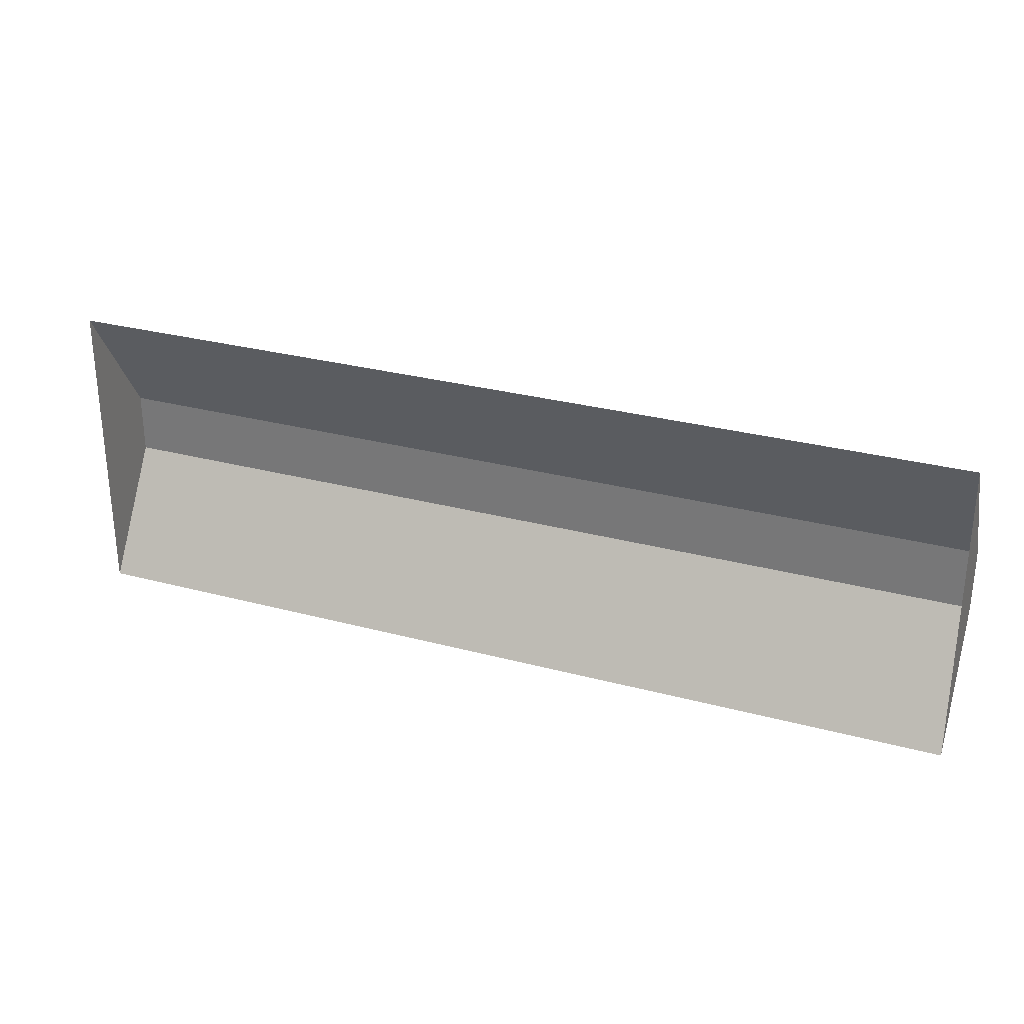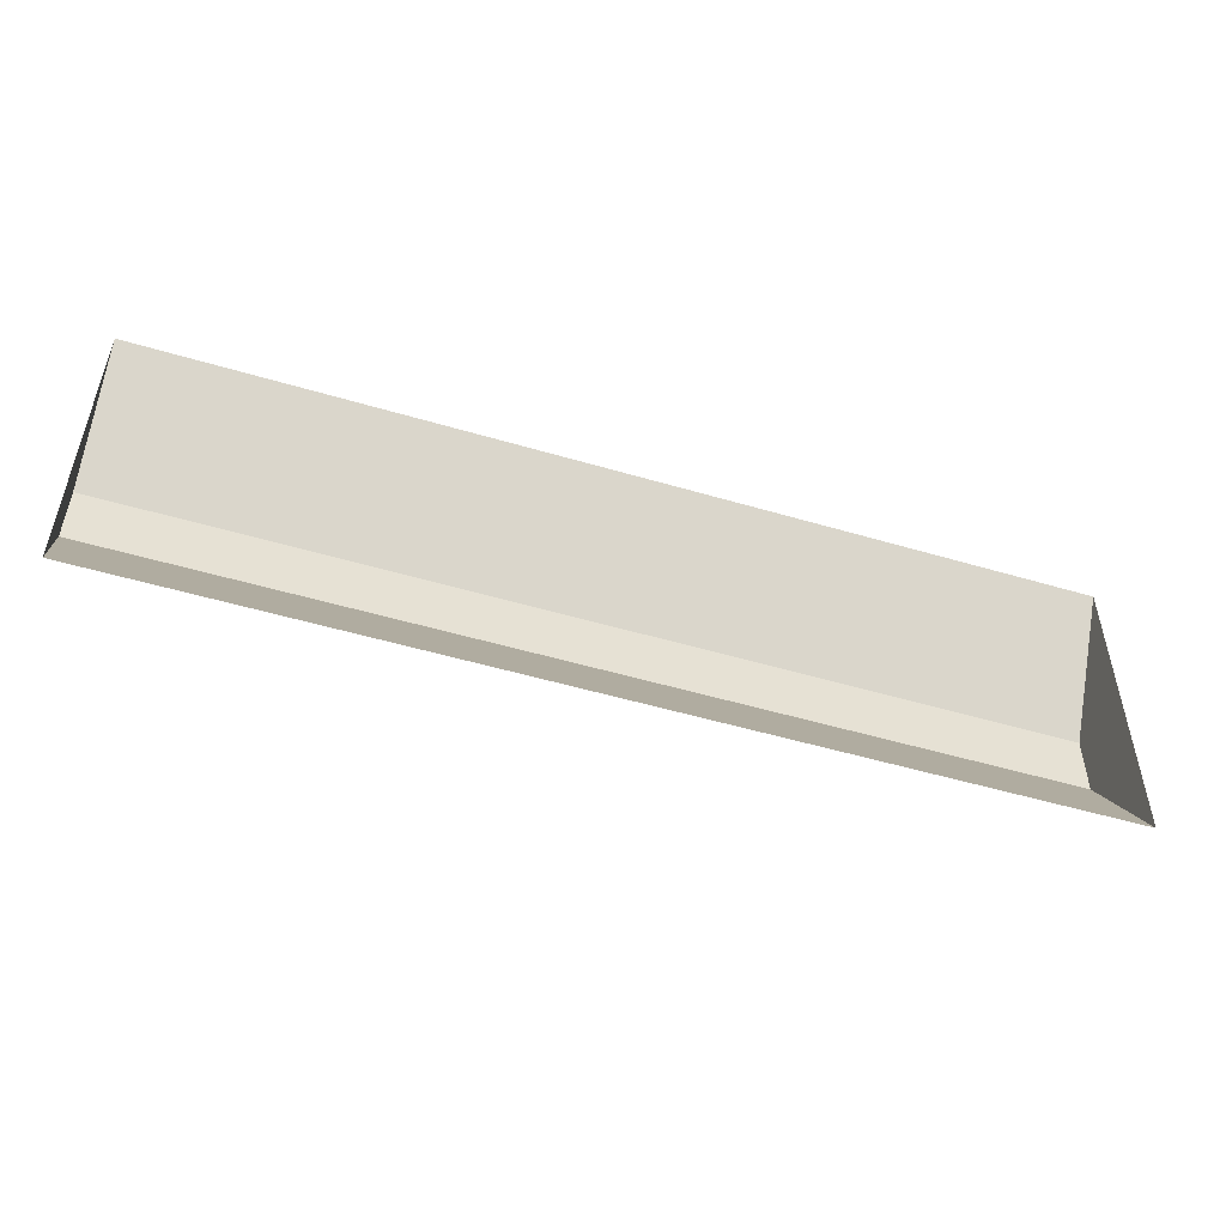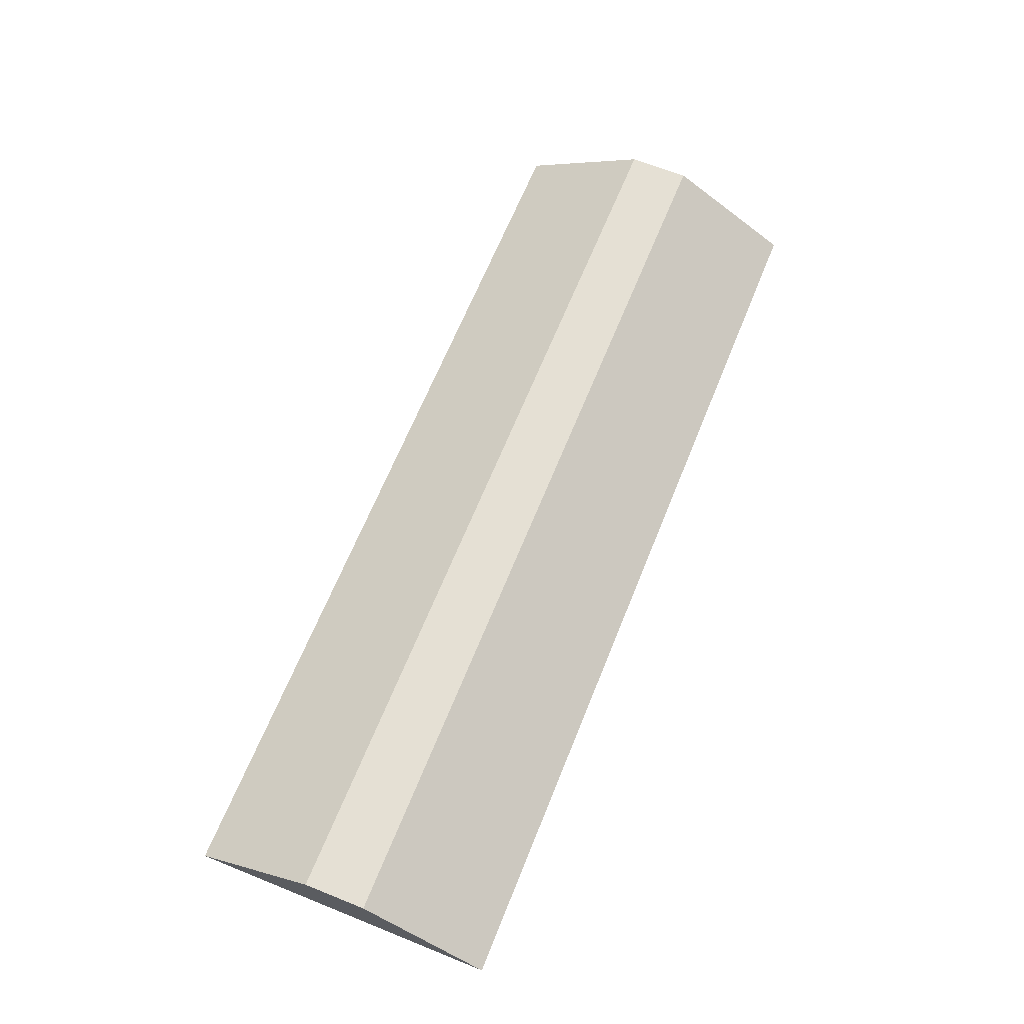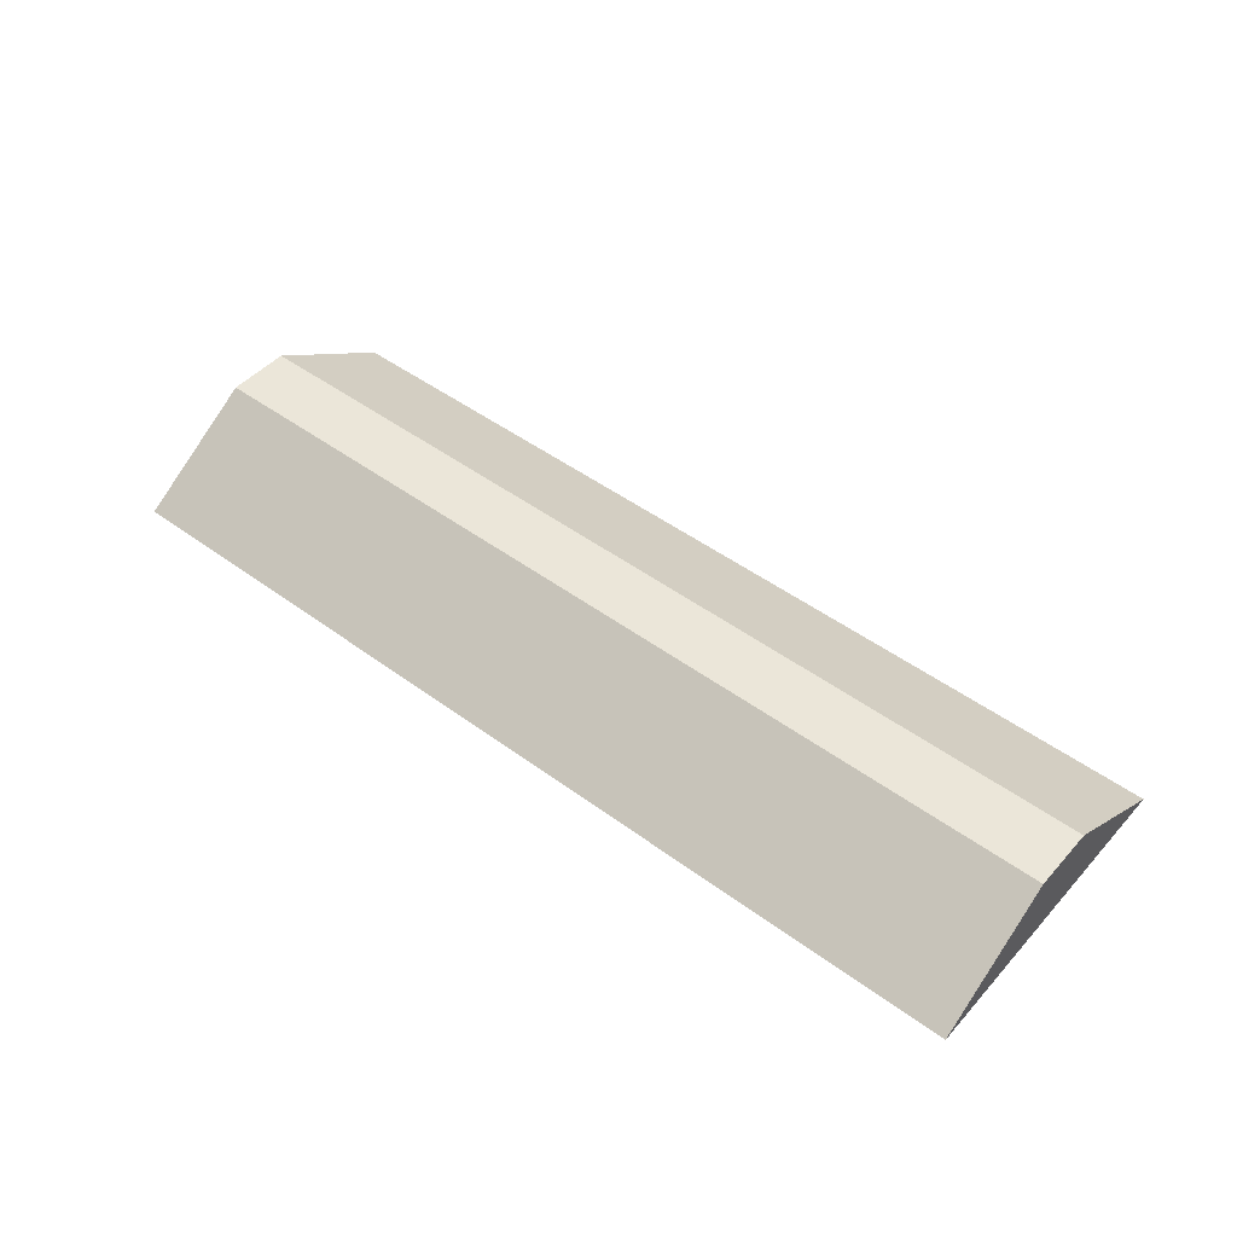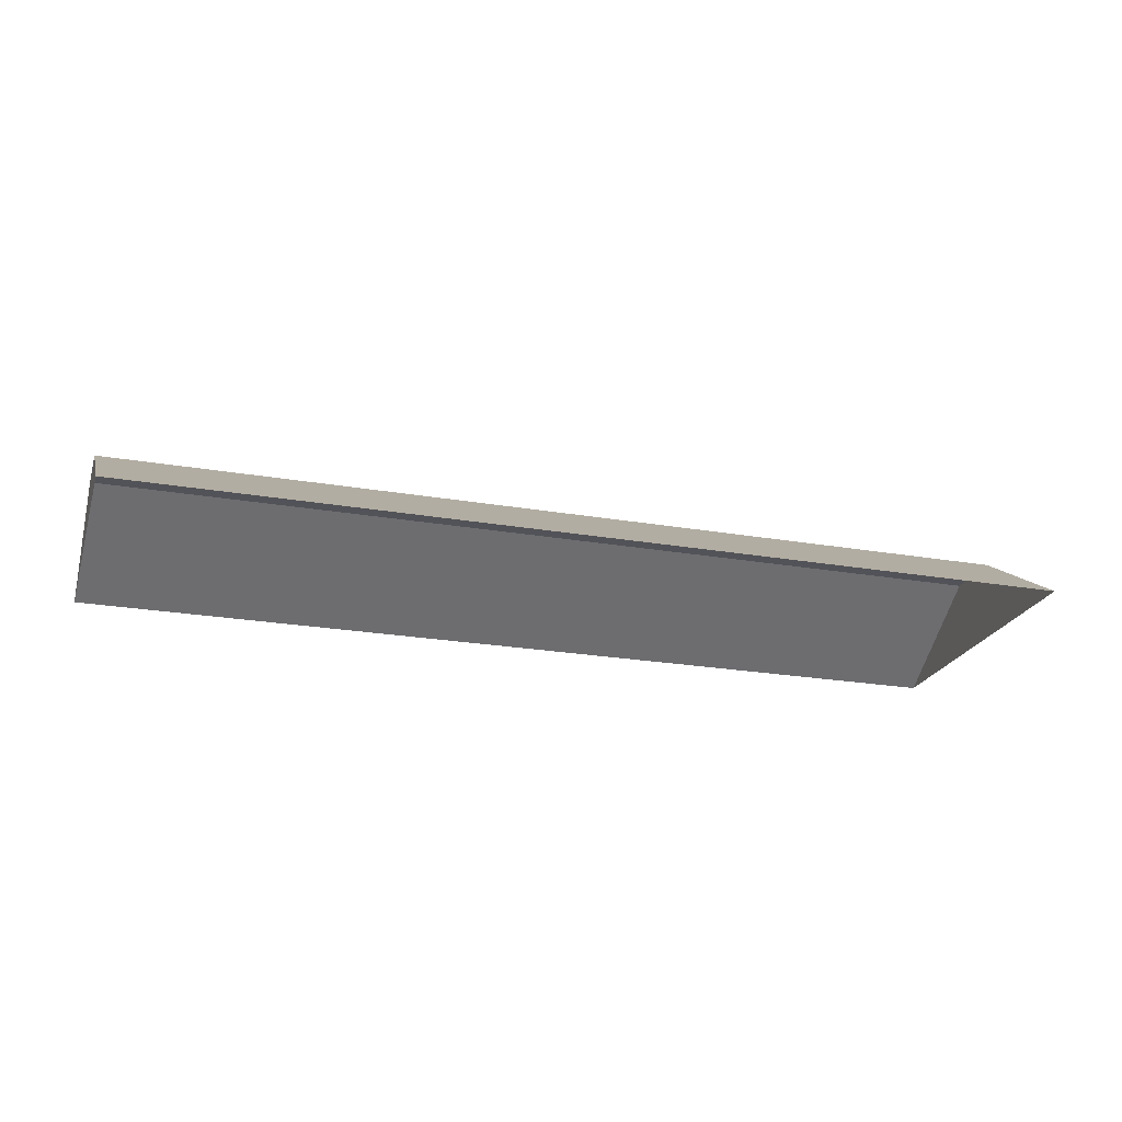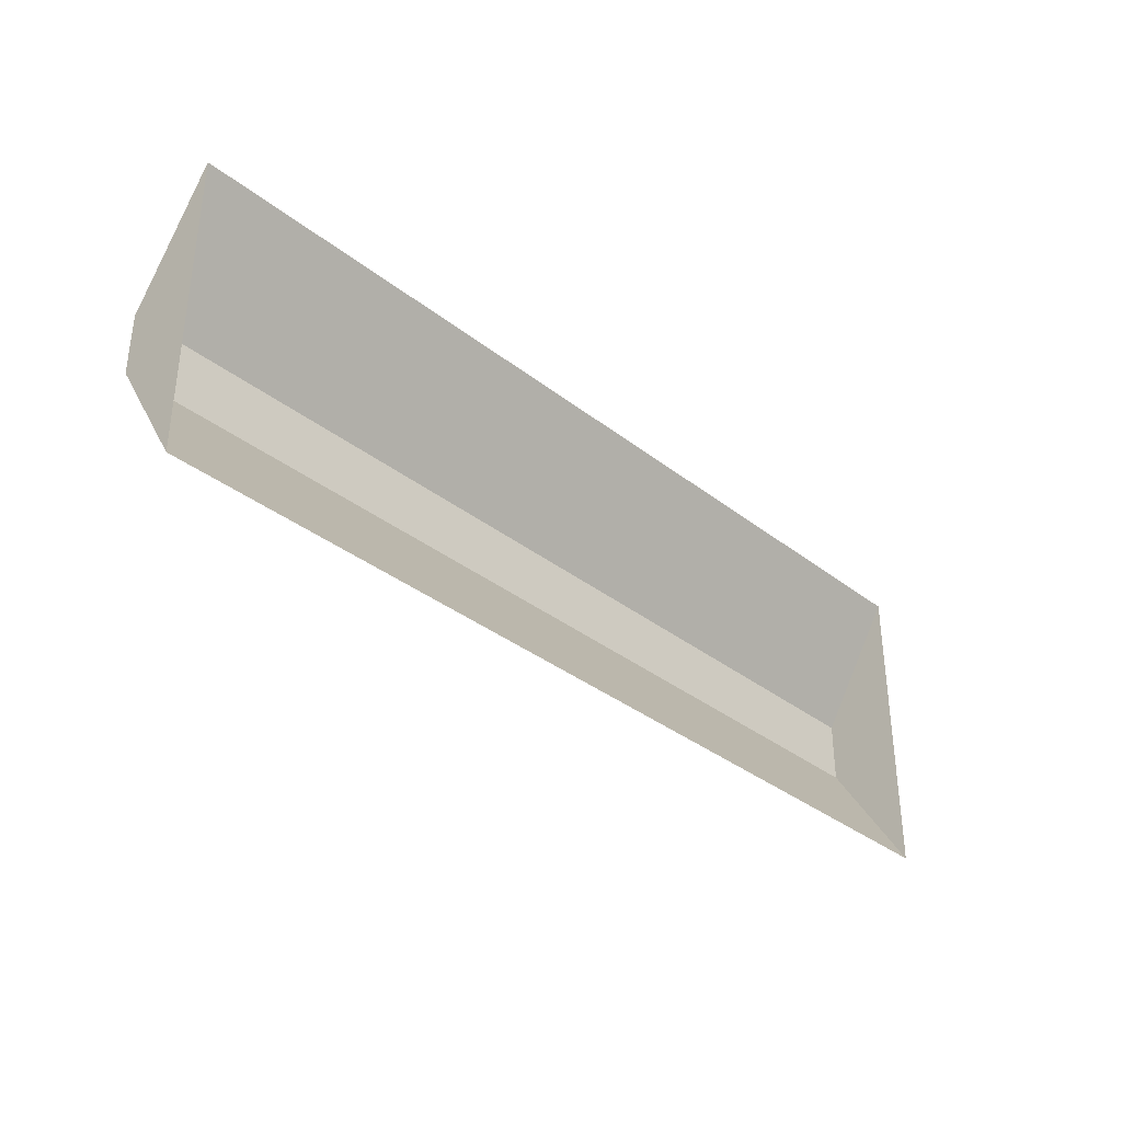
<metadata>
{"format":"obj","ext":"obj","renderer":"f3d","projection":"perspective","resolution":1024,"background":"white","views":[{"elev":28.8,"azim":21.9,"up":"+Z"},{"elev":-50.9,"azim":-17.9,"up":"+Z"},{"elev":65.7,"azim":-68.0,"up":"+Y"},{"elev":47.9,"azim":-140.4,"up":"+Y"},{"elev":-22.7,"azim":163.3,"up":"+Y"},{"elev":-35.3,"azim":-45.8,"up":"+Z"}]}
</metadata>
<code>
g Ground_Bank_50
v -3 -2.98e-08 -1
v -3 0.5 -0.2
v -3 0.5 0.2
v -3 -2.98e-08 1
v 2.625 0.5 -0.2
v 3 0.5 -0.2
v 3 0.5 0.2
v 2.625 0.5 0.2
v -2.625 0.5 0.2
v -2.625 0.5 -0.2
v -3 0.5 -0.2
v -3 0.5 0.2
v 3 0.5 -0.2
v 3 -2.98e-08 -1
v 3 -2.98e-08 1
v 3 0.5 0.2
v 2.625 0.5 -0.2
v 3 -2.98e-08 -1
v 3 0.5 -0.2
v 2.625 -2.98e-08 -1
v -2.625 -2.98e-08 -1
v -2.625 0.5 -0.2
v -3 0.5 -0.2
v -3 -2.98e-08 -1
v -2.625 0.5 0.2
v -3 -2.98e-08 1
v -3 0.5 0.2
v -2.625 -2.98e-08 1
v 2.625 -2.98e-08 1
v 2.625 0.5 0.2
v 3 0.5 0.2
v 3 -2.98e-08 1
g Ground_Bank_50_0
f 3 2 1
f 4 3 1
f 7 6 5
f 8 7 5
f 8 5 9
f 5 10 9
f 9 10 11
f 12 9 11
f 15 14 13
f 16 15 13
f 19 18 17
f 18 20 17
f 20 21 17
f 21 22 17
f 22 21 23
f 21 24 23
f 27 26 25
f 26 28 25
f 28 29 25
f 29 30 25
f 30 29 31
f 29 32 31

</code>
